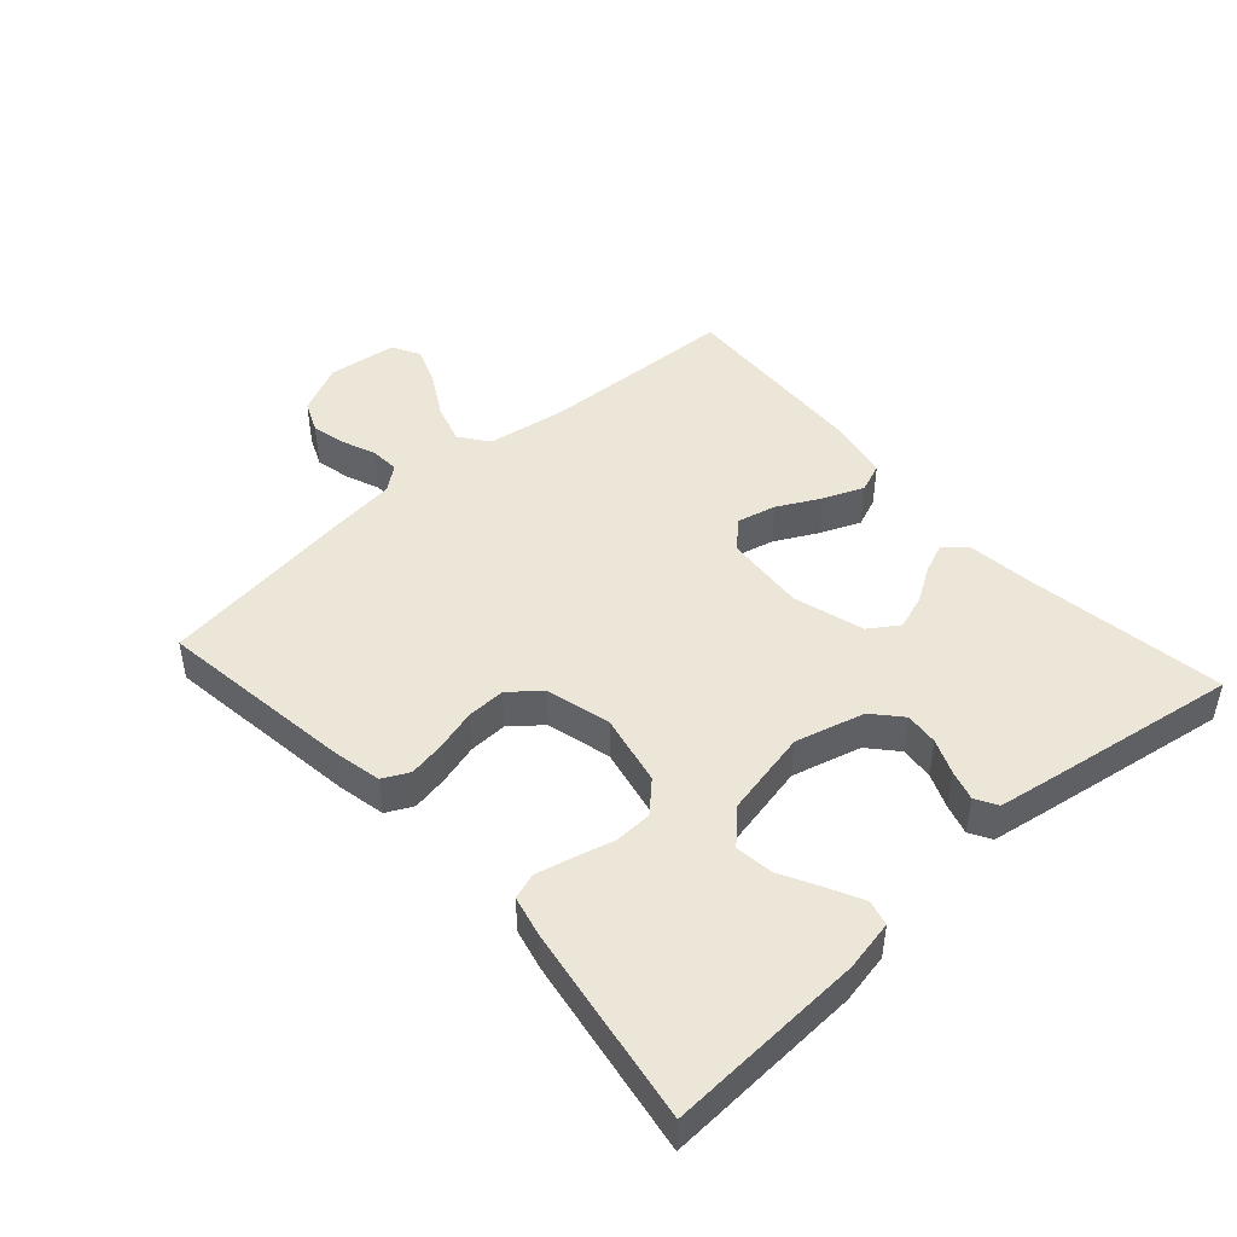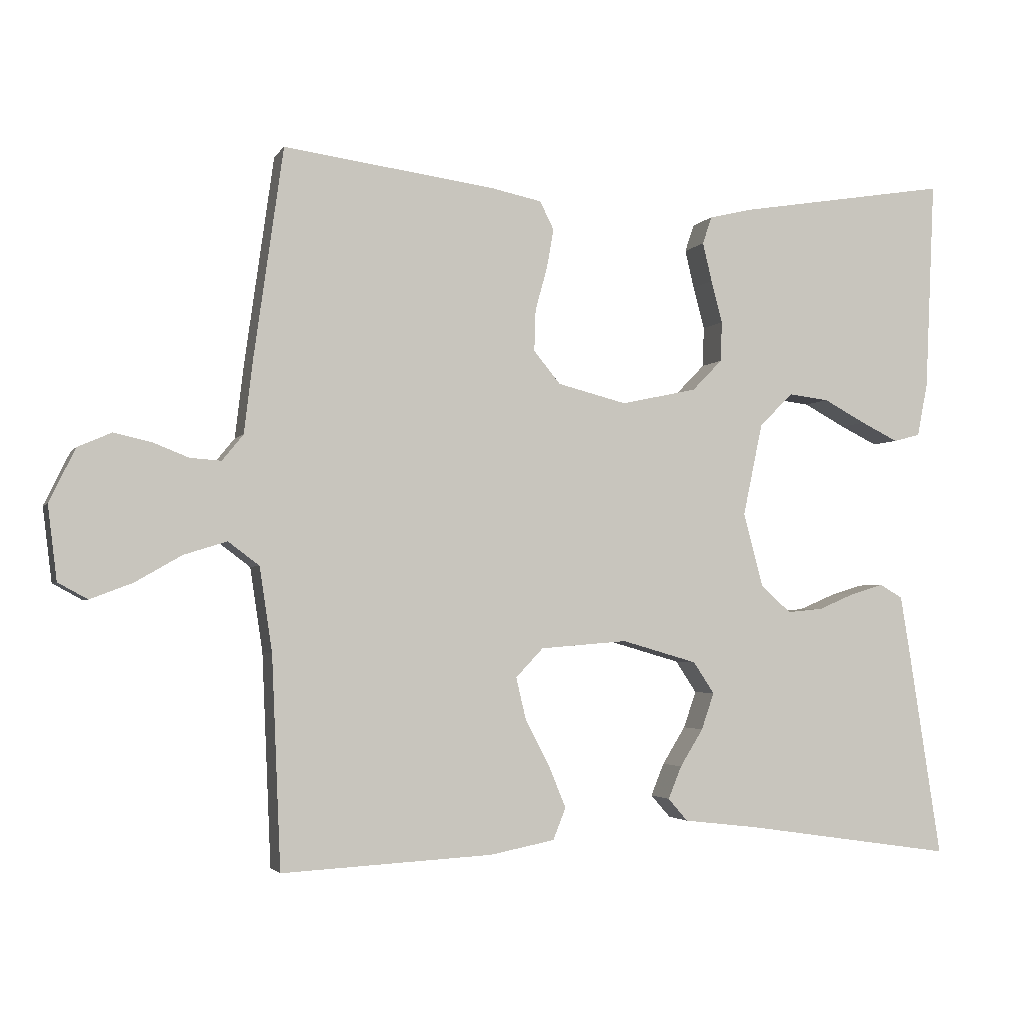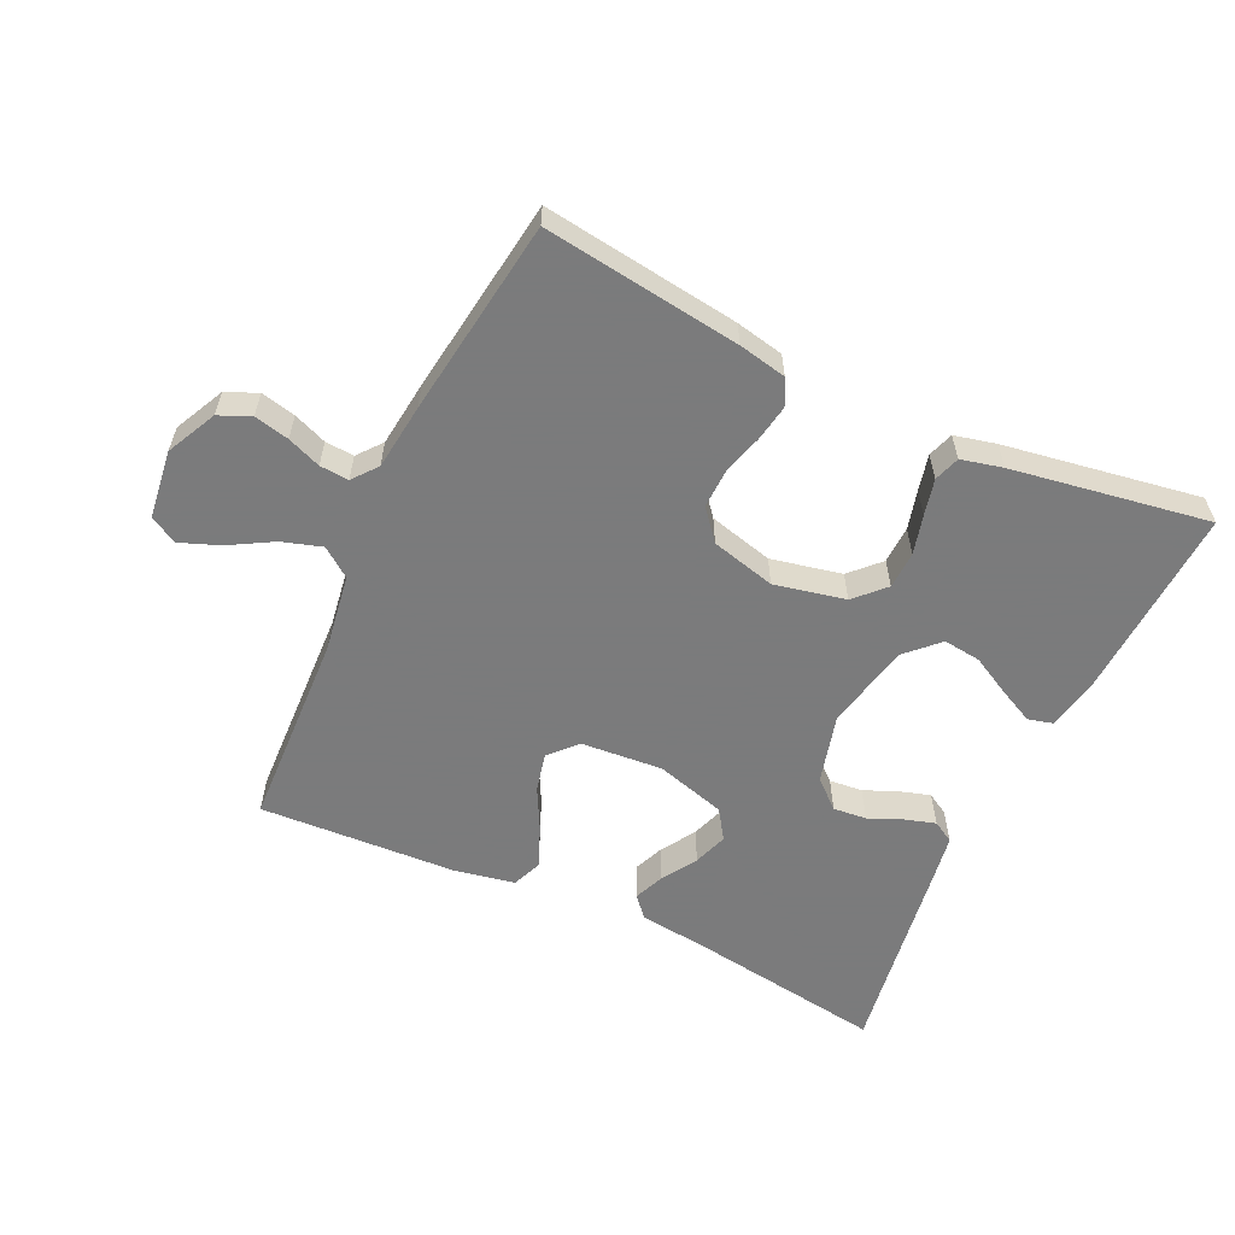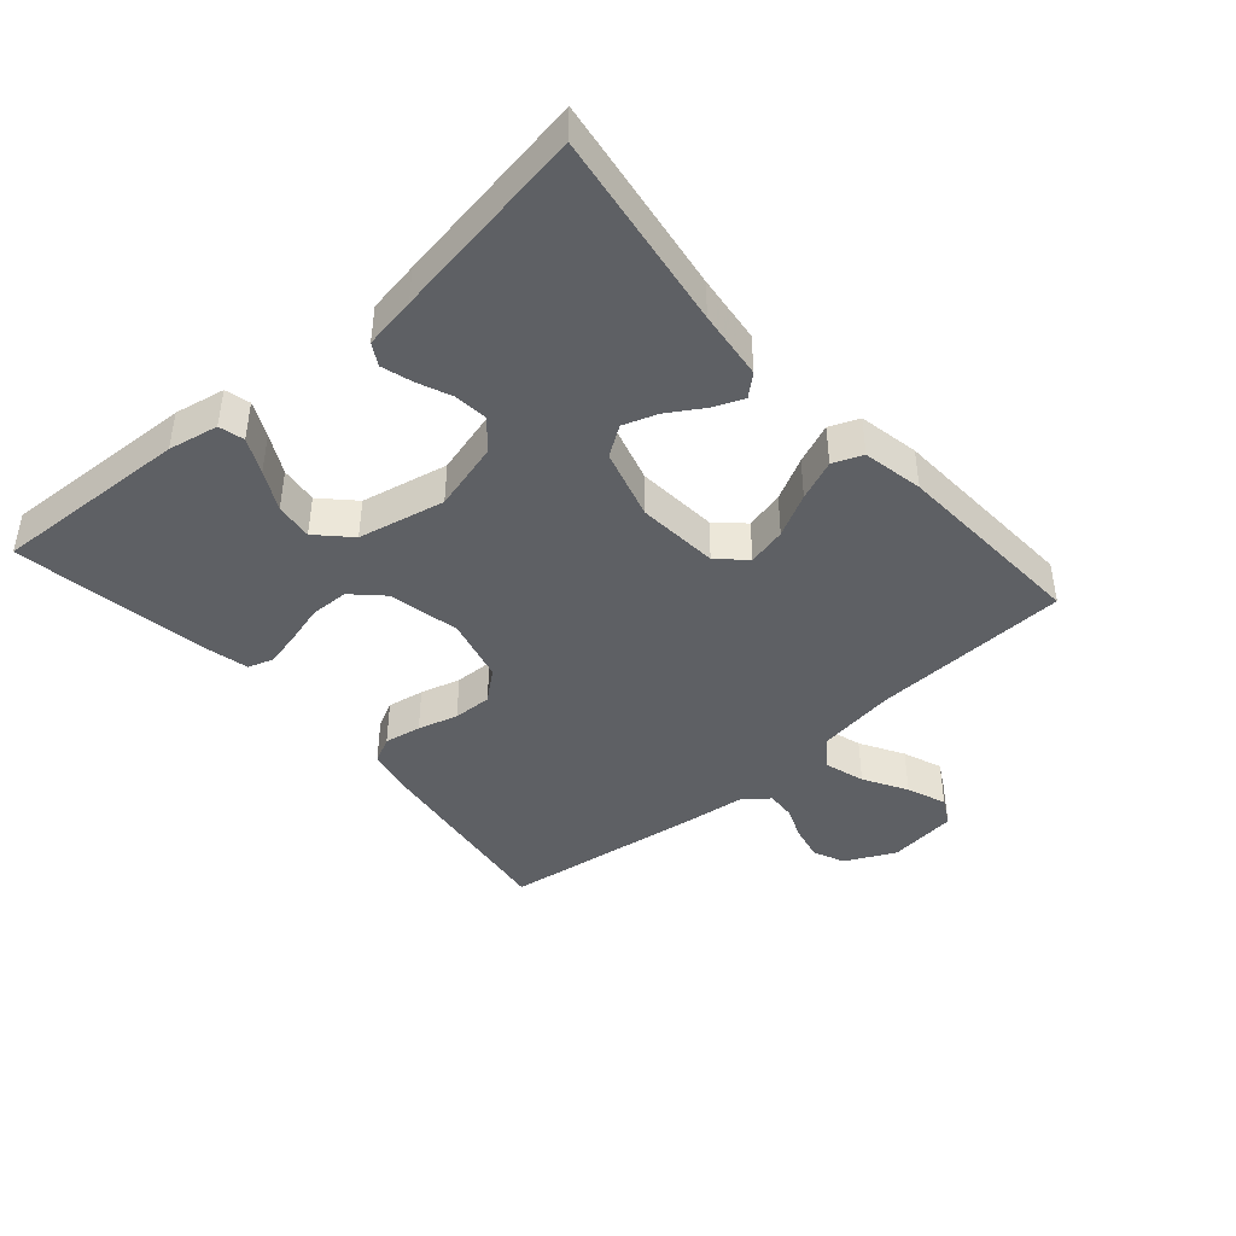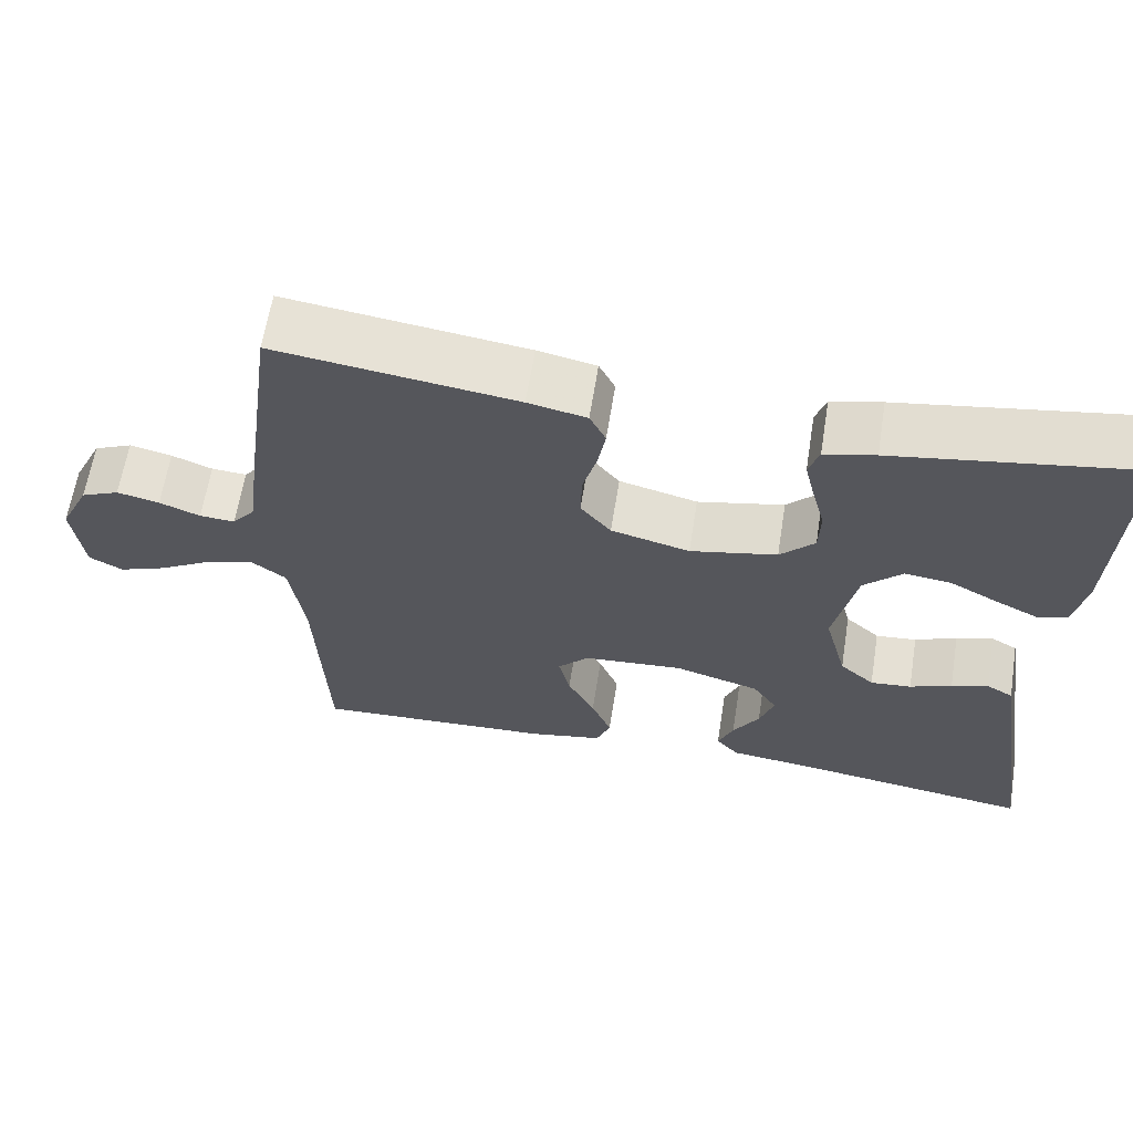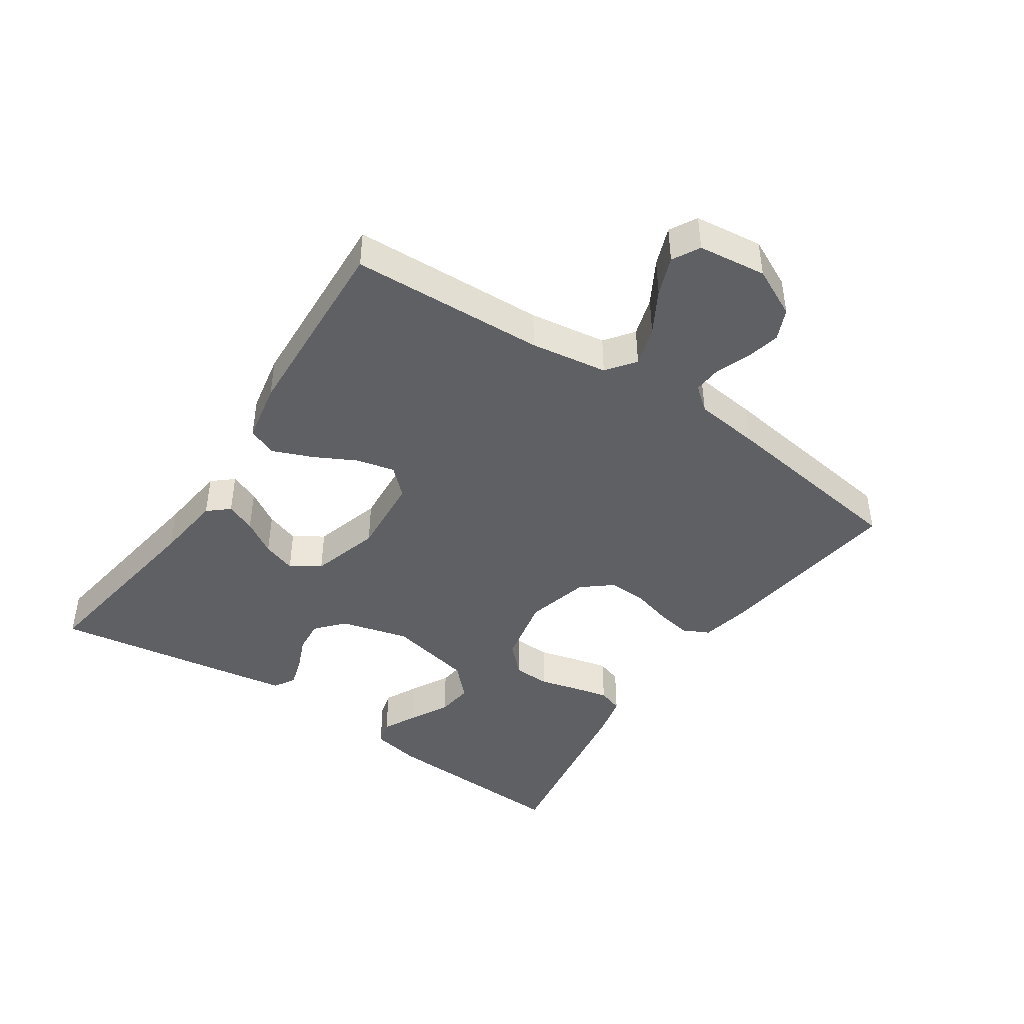
<metadata>
{"format":"obj","ext":"obj","renderer":"f3d","projection":"perspective","resolution":1024,"background":"white","views":[{"elev":46.3,"azim":48.1,"up":"+Y"},{"elev":-2.9,"azim":-17.2,"up":"+Z"},{"elev":-58.4,"azim":-25.2,"up":"+Y"},{"elev":-43.0,"azim":131.1,"up":"+Y"},{"elev":62.9,"azim":9.1,"up":"+Z"},{"elev":-43.6,"azim":-124.1,"up":"+Y"}]}
</metadata>
<code>
v -0.5 0.07 -0.5
v -0.513 0.07 -0.2
v -0.531 0.07 -0.081
v -0.575 0.07 -0.048
v -0.636 0.07 -0.067
v -0.702 0.07 -0.105
v -0.762 0.07 -0.128
v -0.804 0.07 -0.105
v -0.817 0.07 0
v -0.78 0.07 0.076
v -0.732 0.07 0.097
v -0.679 0.07 0.085
v -0.628 0.07 0.065
v -0.584 0.07 0.062
v -0.554 0.07 0.099
v -0.542 0.07 0.2
v -0.5 0.07 0.5
v -0.2 0.07 0.46
v -0.127 0.07 0.445
v -0.107 0.07 0.405
v -0.117 0.07 0.349
v -0.134 0.07 0.288
v -0.136 0.07 0.229
v -0.098 0.07 0.183
v 0 0.07 0.158
v 0.108 0.07 0.181
v 0.151 0.07 0.225
v 0.153 0.07 0.282
v 0.137 0.07 0.342
v 0.124 0.07 0.397
v 0.137 0.07 0.436
v 0.2 0.07 0.451
v 0.5 0.07 0.5
v 0.486 0.07 0.2
v 0.471 0.07 0.124
v 0.433 0.07 0.114
v 0.38 0.07 0.14
v 0.32 0.07 0.172
v 0.263 0.07 0.179
v 0.215 0.07 0.132
v 0.187 0.07 0
v 0.215 0.07 -0.105
v 0.258 0.07 -0.143
v 0.309 0.07 -0.138
v 0.361 0.07 -0.116
v 0.407 0.07 -0.102
v 0.44 0.07 -0.121
v 0.453 0.07 -0.2
v 0.5 0.07 -0.5
v 0.2 0.07 -0.456
v 0.095 0.07 -0.444
v 0.067 0.07 -0.412
v 0.086 0.07 -0.366
v 0.119 0.07 -0.313
v 0.137 0.07 -0.261
v 0.107 0.07 -0.216
v 0 0.07 -0.185
v -0.124 0.07 -0.195
v -0.163 0.07 -0.236
v -0.149 0.07 -0.295
v -0.115 0.07 -0.36
v -0.09 0.07 -0.421
v -0.108 0.07 -0.466
v -0.2 0.07 -0.484
v -0.5 0 -0.5
v -0.513 0 -0.2
v -0.531 0 -0.081
v -0.575 0 -0.048
v -0.636 0 -0.067
v -0.702 0 -0.105
v -0.762 0 -0.128
v -0.804 0 -0.105
v -0.817 0 0
v -0.78 0 0.076
v -0.732 0 0.097
v -0.679 0 0.085
v -0.628 0 0.065
v -0.584 0 0.062
v -0.554 0 0.099
v -0.542 0 0.2
v -0.5 0 0.5
v -0.2 0 0.46
v -0.127 0 0.445
v -0.107 0 0.405
v -0.117 0 0.349
v -0.134 0 0.288
v -0.136 0 0.229
v -0.098 0 0.183
v 0 0 0.158
v 0.108 0 0.181
v 0.151 0 0.225
v 0.153 0 0.282
v 0.137 0 0.342
v 0.124 0 0.397
v 0.137 0 0.436
v 0.2 0 0.451
v 0.5 0 0.5
v 0.486 0 0.2
v 0.471 0 0.124
v 0.433 0 0.114
v 0.38 0 0.14
v 0.32 0 0.172
v 0.263 0 0.179
v 0.215 0 0.132
v 0.187 0 0
v 0.215 0 -0.105
v 0.258 0 -0.143
v 0.309 0 -0.138
v 0.361 0 -0.116
v 0.407 0 -0.102
v 0.44 0 -0.121
v 0.453 0 -0.2
v 0.5 0 -0.5
v 0.2 0 -0.456
v 0.095 0 -0.444
v 0.067 0 -0.412
v 0.086 0 -0.366
v 0.119 0 -0.313
v 0.137 0 -0.261
v 0.107 0 -0.216
v 0 0 -0.185
v -0.124 0 -0.195
v -0.163 0 -0.236
v -0.149 0 -0.295
v -0.115 0 -0.36
v -0.09 0 -0.421
v -0.108 0 -0.466
v -0.2 0 -0.484
f 63 64 1 2
f 60 61 62 63
f 60 63 2 3
f 59 60 3 4
f 58 59 4
f 57 58 4
f 51 52 53 54
f 50 51 54 55
f 49 50 55
f 48 49 55 56
f 44 45 46 47
f 44 47 48 56
f 35 36 37 38
f 33 34 35 38
f 33 38 39
f 32 33 39 40
f 28 29 30 31
f 28 31 32 40
f 19 20 21 22
f 17 18 19 22
f 15 16 17 22
f 14 15 22 23
f 10 11 12 13
f 8 9 10 13
f 8 13 14
f 5 6 7 8
f 4 5 8 14
f 57 4 14 23
f 43 44 56 57
f 42 43 57
f 41 42 57
f 27 28 40 41
f 26 27 41 57
f 25 26 57
f 24 25 57
f 23 24 57
f 66 65 128 127
f 127 126 125 124
f 67 66 127 124
f 68 67 124 123
f 68 123 122
f 68 122 121
f 118 117 116 115
f 119 118 115 114
f 119 114 113
f 120 119 113 112
f 111 110 109 108
f 120 112 111 108
f 102 101 100 99
f 102 99 98 97
f 103 102 97
f 104 103 97 96
f 95 94 93 92
f 104 96 95 92
f 86 85 84 83
f 86 83 82 81
f 86 81 80 79
f 87 86 79 78
f 77 76 75 74
f 77 74 73 72
f 78 77 72
f 72 71 70 69
f 78 72 69 68
f 87 78 68 121
f 121 120 108 107
f 121 107 106
f 121 106 105
f 105 104 92 91
f 121 105 91 90
f 121 90 89
f 121 89 88
f 121 88 87
f 1 65 66 2
f 2 66 67 3
f 3 67 68 4
f 4 68 69 5
f 5 69 70 6
f 6 70 71 7
f 7 71 72 8
f 8 72 73 9
f 9 73 74 10
f 10 74 75 11
f 11 75 76 12
f 12 76 77 13
f 13 77 78 14
f 14 78 79 15
f 15 79 80 16
f 16 80 81 17
f 17 81 82 18
f 18 82 83 19
f 19 83 84 20
f 20 84 85 21
f 21 85 86 22
f 22 86 87 23
f 23 87 88 24
f 24 88 89 25
f 25 89 90 26
f 26 90 91 27
f 27 91 92 28
f 28 92 93 29
f 29 93 94 30
f 30 94 95 31
f 31 95 96 32
f 32 96 97 33
f 33 97 98 34
f 34 98 99 35
f 35 99 100 36
f 36 100 101 37
f 37 101 102 38
f 38 102 103 39
f 39 103 104 40
f 40 104 105 41
f 41 105 106 42
f 42 106 107 43
f 43 107 108 44
f 44 108 109 45
f 45 109 110 46
f 46 110 111 47
f 47 111 112 48
f 48 112 113 49
f 49 113 114 50
f 50 114 115 51
f 51 115 116 52
f 52 116 117 53
f 53 117 118 54
f 54 118 119 55
f 55 119 120 56
f 56 120 121 57
f 57 121 122 58
f 58 122 123 59
f 59 123 124 60
f 60 124 125 61
f 61 125 126 62
f 62 126 127 63
f 63 127 128 64
f 64 128 65 1

</code>
